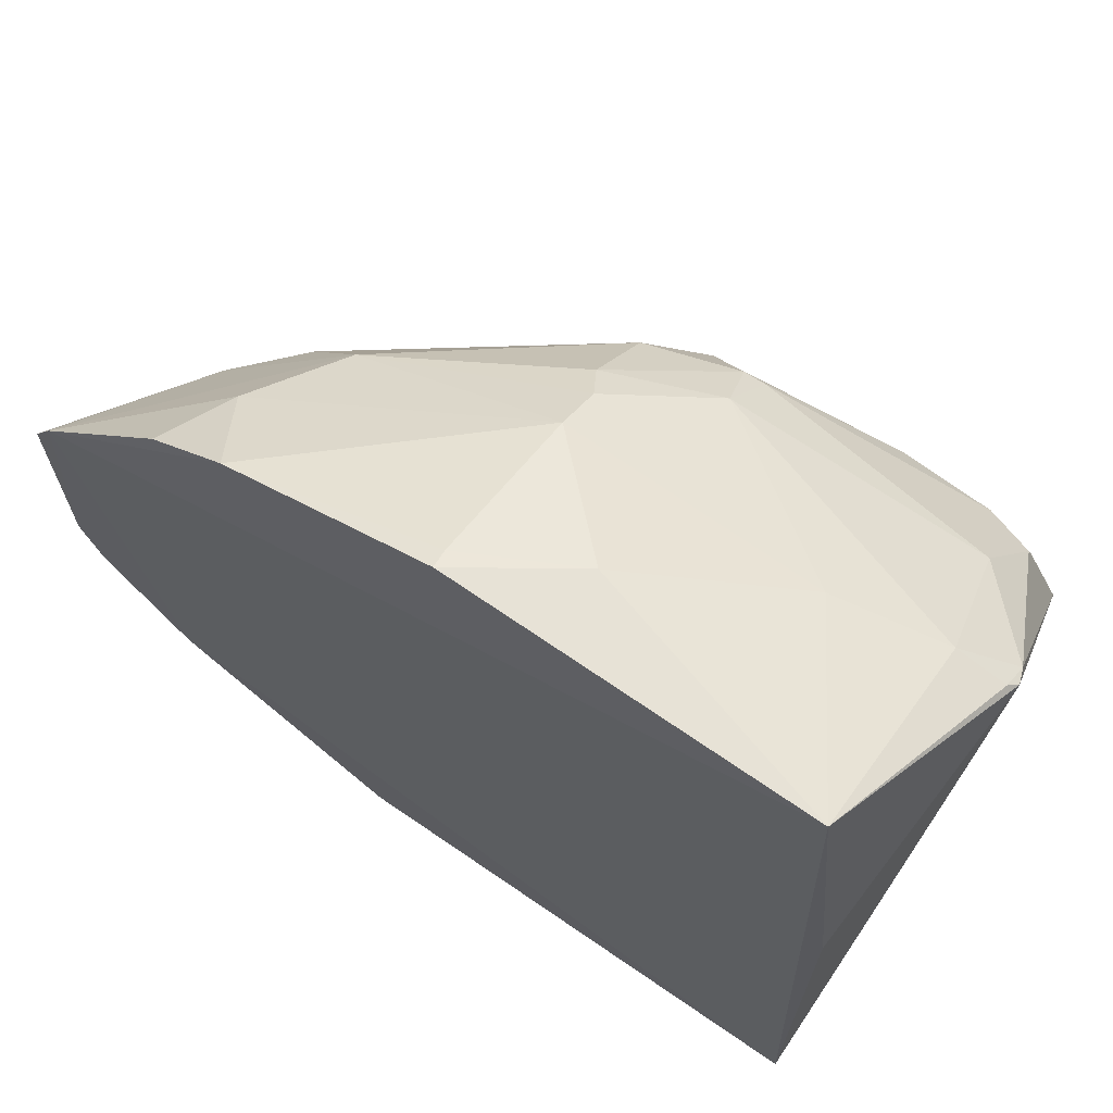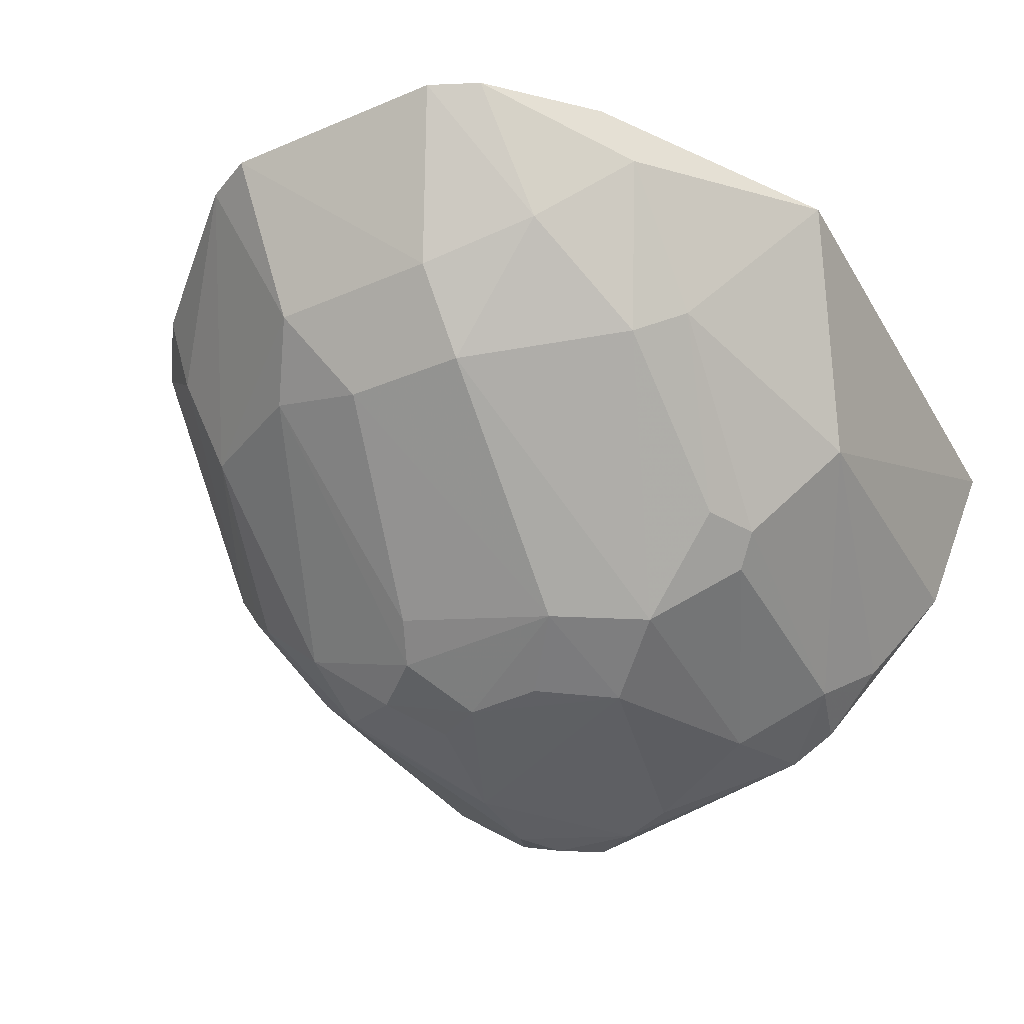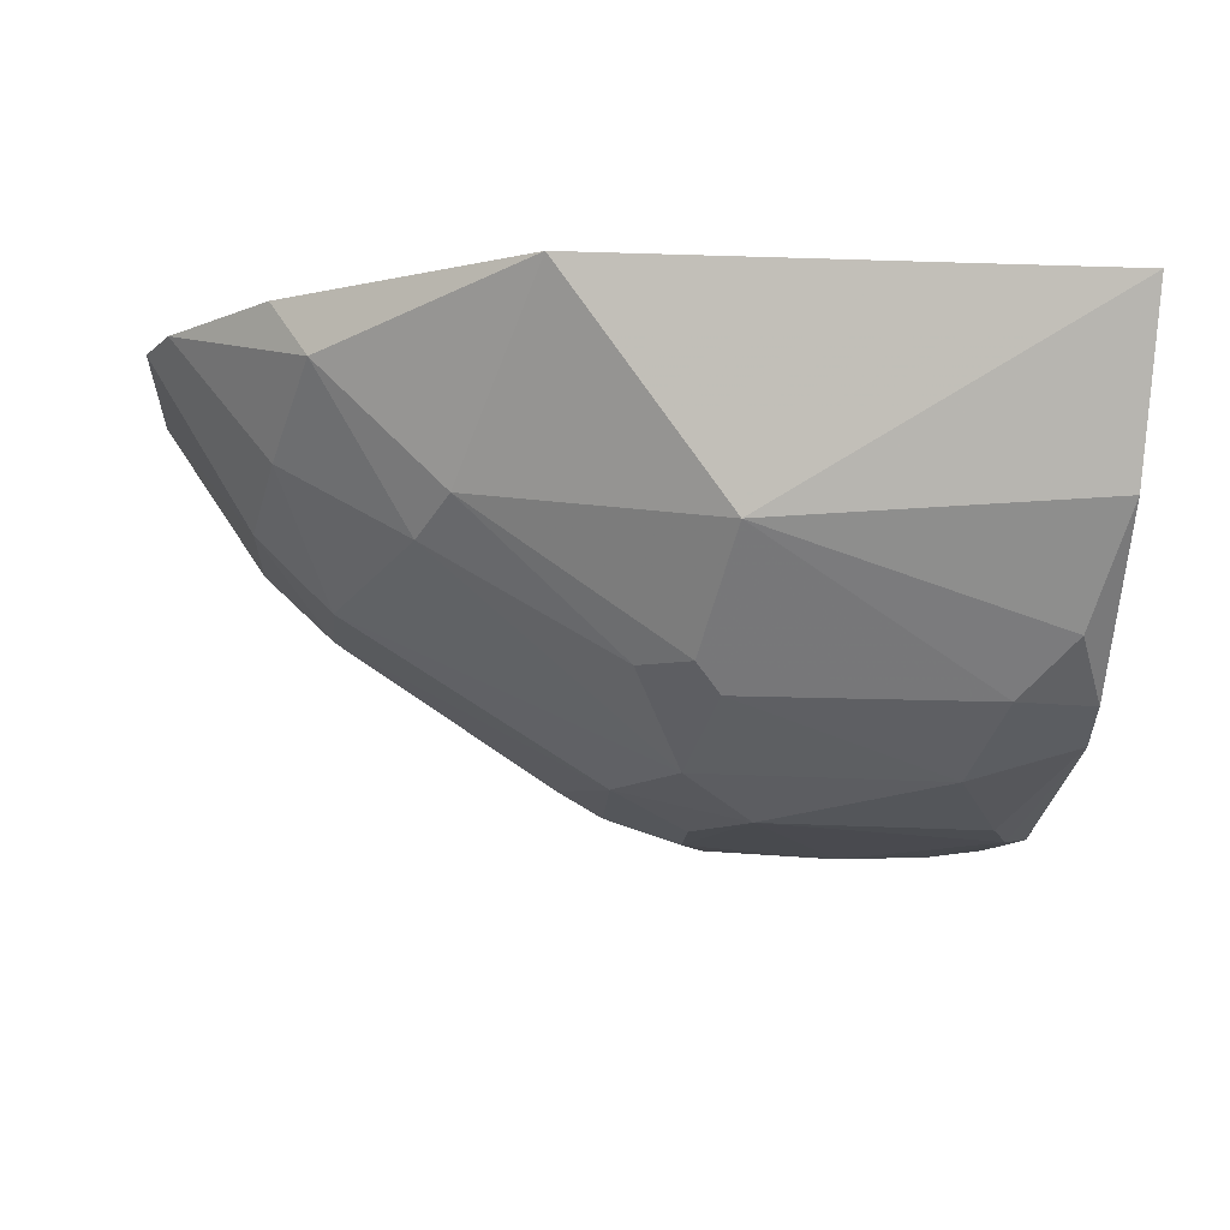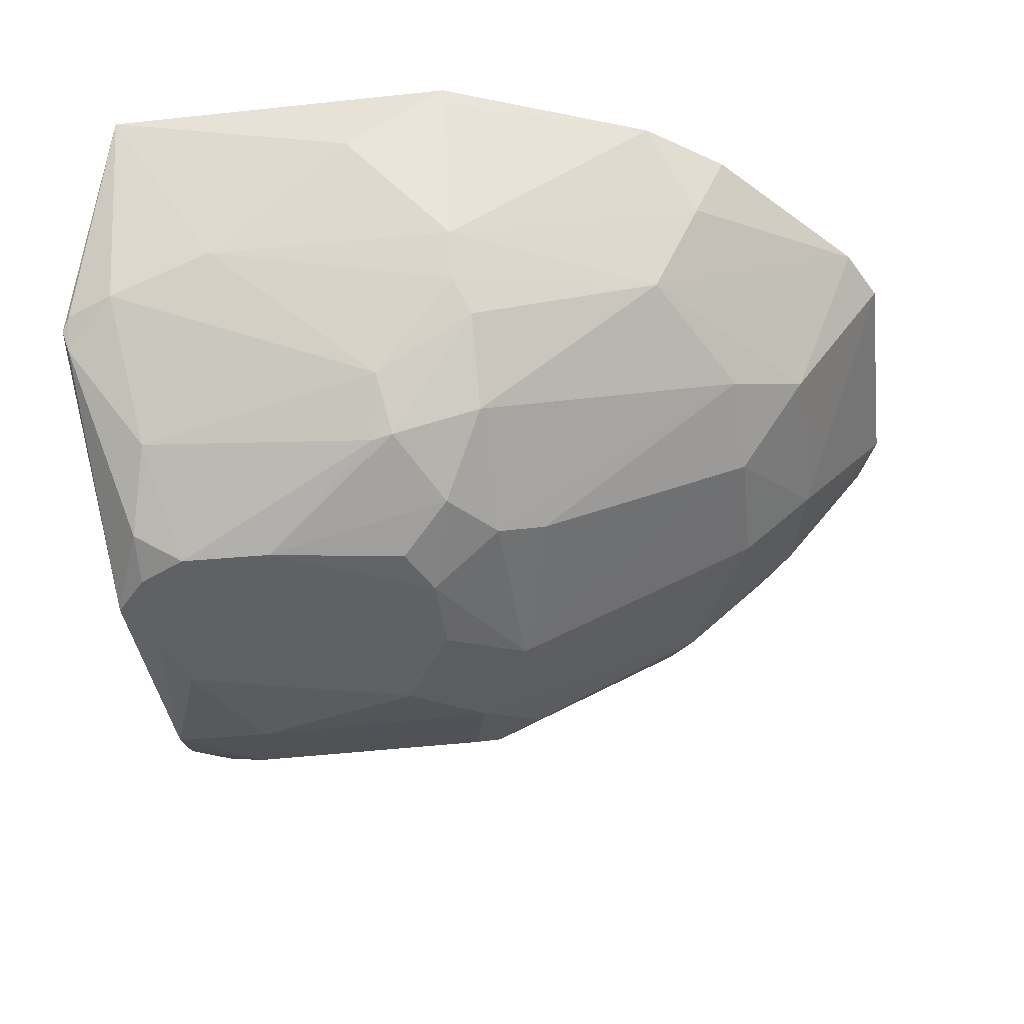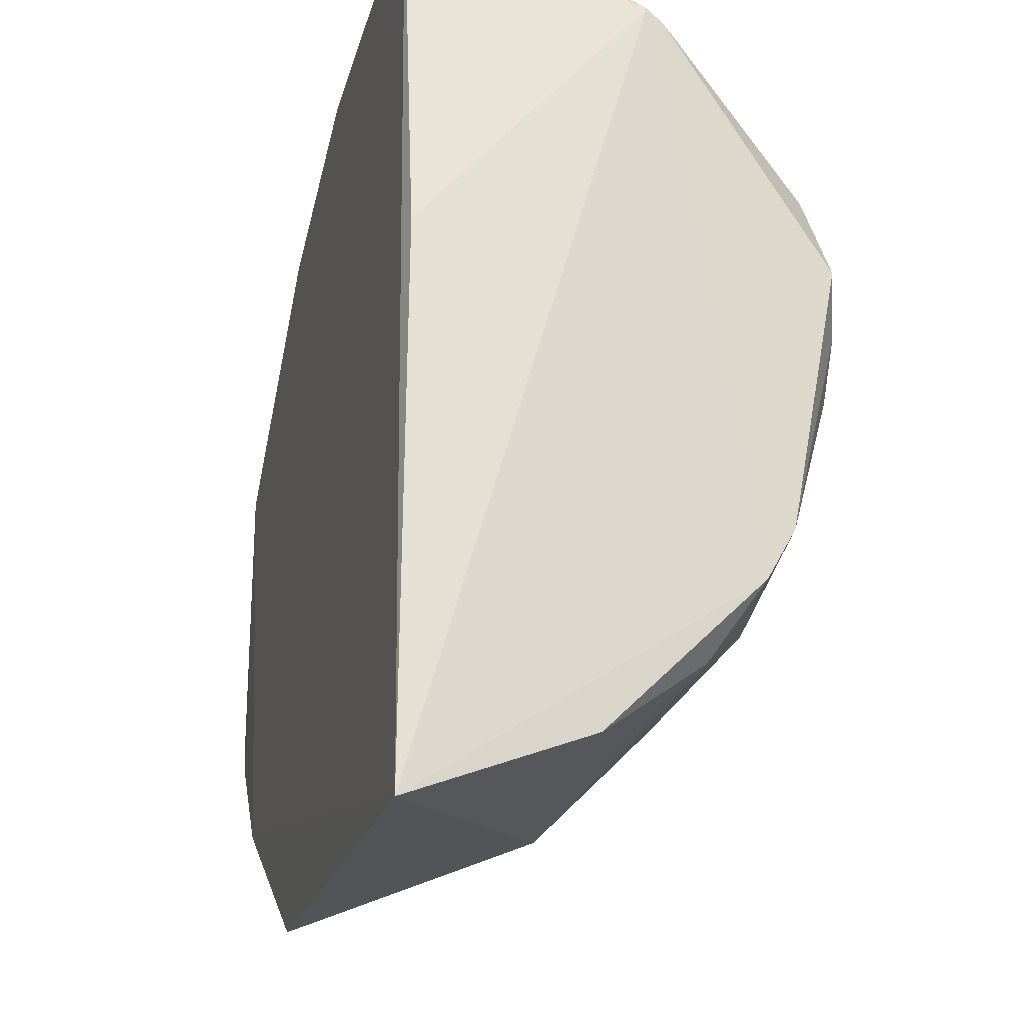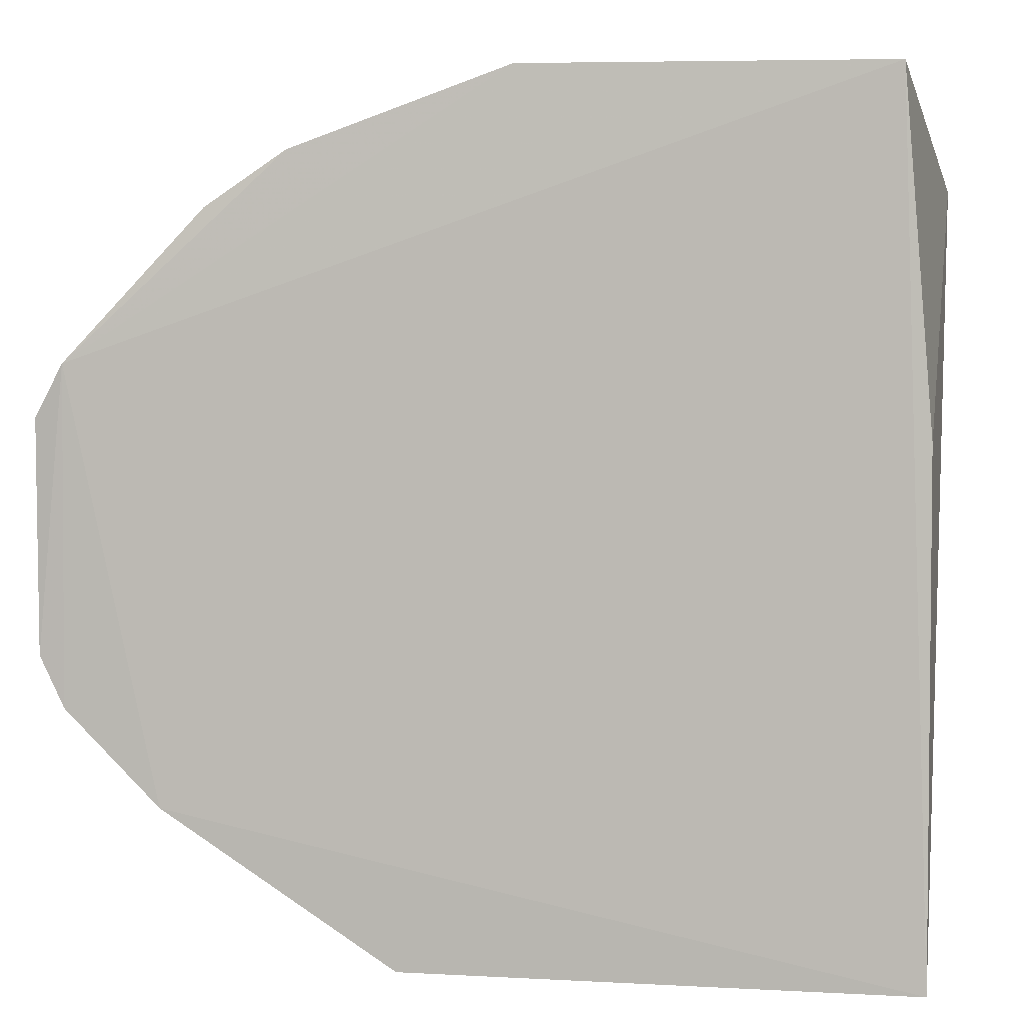
<metadata>
{"format":"obj","ext":"obj","renderer":"f3d","projection":"perspective","resolution":1024,"background":"white","views":[{"elev":69.1,"azim":-145.3,"up":"+Z"},{"elev":-41.2,"azim":117.2,"up":"+Y"},{"elev":-12.9,"azim":175.4,"up":"+Y"},{"elev":-48.4,"azim":6.9,"up":"+Y"},{"elev":-23.3,"azim":-104.0,"up":"+Z"},{"elev":5.4,"azim":-173.9,"up":"+Z"}]}
</metadata>
<code>
v 0.08198 -0.4895 0.0331
v 0.3814 -0.2582 -0.1119
v 0.2882 -0.2605 0.1295
v -0.07908 -0.262 0.204
v -0.09752 -0.2623 -0.2881
v 0.3656 -0.256 0.04656
v 0.1247 -0.3882 0.1545
v 0.1098 -0.4302 -0.1929
v -0.09411 -0.4852 0.006207
v 0.1233 -0.2623 0.2037
v 0.3156 -0.2566 -0.1944
v 0.2851 -0.3851 -0.01218
v -0.11 -0.3844 0.1402
v 0.06812 -0.4906 -0.08195
v -0.09235 -0.4438 -0.165
v 0.2437 -0.2606 0.1598
v 0.06513 -0.3037 0.1993
v 0.368 -0.2576 -0.1406
v 0.1869 -0.2601 -0.2824
v 0.3815 -0.2584 0.01739
v 0.1347 -0.4442 0.1008
v -0.09616 -0.2652 0.006505
v -0.04714 -0.49 0.04525
v 0.1407 -0.4726 -0.06977
v -0.0928 -0.3596 -0.249
v -0.06332 -0.489 -0.05327
v -0.04643 -0.4447 -0.1782
v -0.09254 -0.459 -0.1376
v 0.1248 -0.3629 0.1688
v 0.2414 -0.356 0.112
v -0.07827 -0.3765 0.1573
v 0.2434 -0.3697 -0.1772
v 0.3261 -0.344 -0.08101
v 0.1368 -0.4725 0.03089
v -0.07481 -0.4772 0.05672
v 0.08436 -0.4598 0.1011
v 0.004723 -0.4917 0.04565
v 0.09709 -0.4893 -0.03795
v 0.109 -0.4722 -0.1225
v 0.09416 -0.3751 -0.2496
v -0.07628 -0.4906 -0.0216
v -0.07525 -0.4171 -0.2048
v -0.03229 -0.4749 -0.122
v 0.1245 -0.2726 0.2002
v 0.2696 -0.3022 0.1256
v 0.1343 -0.4047 0.1398
v 0.2835 -0.3691 0.04173
v -0.01807 -0.3611 0.1701
v -0.1057 -0.3787 0.1464
v 0.2958 -0.2877 -0.2059
v 0.3249 -0.3427 0.01504
v 0.2841 -0.3852 -0.08142
v 0.314 -0.3249 -0.1482
v 0.1103 -0.4756 0.06053
v 0.163 -0.4595 0.01952
v -0.1067 -0.3945 0.1343
v -0.07484 -0.4881 0.02976
v -0.064 -0.4457 0.09893
v 0.07737 -0.4337 0.1261
v 0.09593 -0.4901 0.006512
v 0.07254 -0.461 0.09892
v 0.1378 -0.4295 -0.1772
v 0.0956 -0.444 -0.1787
v 0.227 -0.3535 -0.2062
f 10 6 4
f 11 5 4
f 11 4 6
f 15 13 5
f 16 3 6
f 16 6 10
f 17 10 4
f 18 11 6
f 18 6 2
f 19 5 11
f 20 2 6
f 22 13 4
f 22 4 5
f 22 5 13
f 25 15 5
f 28 9 13
f 28 13 15
f 28 15 27
f 30 29 7
f 33 2 20
f 38 14 24
f 39 24 14
f 40 8 27
f 40 25 5
f 40 5 19
f 41 28 26
f 41 9 28
f 41 37 23
f 41 26 14
f 41 14 37
f 42 27 15
f 42 15 25
f 42 40 27
f 42 25 40
f 43 28 27
f 43 14 26
f 43 26 28
f 43 39 14
f 44 29 16
f 44 16 10
f 44 10 17
f 44 17 29
f 45 3 16
f 45 16 29
f 45 29 30
f 45 30 6
f 45 6 3
f 46 30 7
f 46 21 30
f 46 36 21
f 47 30 21
f 47 21 34
f 48 29 17
f 48 17 4
f 48 4 31
f 48 7 29
f 49 31 4
f 49 4 13
f 50 11 18
f 50 19 11
f 51 33 20
f 51 12 33
f 51 47 12
f 51 20 6
f 51 6 30
f 51 30 47
f 52 33 12
f 52 12 24
f 52 39 32
f 52 24 39
f 53 18 2
f 53 2 33
f 53 50 18
f 53 32 50
f 53 52 32
f 53 33 52
f 54 34 21
f 54 21 36
f 54 37 1
f 54 36 37
f 55 34 24
f 55 24 12
f 55 47 34
f 55 12 47
f 56 13 9
f 56 9 35
f 56 49 13
f 56 31 49
f 57 35 9
f 57 23 35
f 57 41 23
f 57 9 41
f 58 35 23
f 58 56 35
f 58 31 56
f 59 31 58
f 59 48 31
f 59 7 48
f 59 46 7
f 59 36 46
f 60 37 14
f 60 1 37
f 60 14 38
f 60 54 1
f 60 34 54
f 60 38 24
f 60 24 34
f 61 37 36
f 61 23 37
f 61 58 23
f 61 59 58
f 61 36 59
f 62 32 39
f 63 27 8
f 63 62 39
f 63 8 62
f 63 43 27
f 63 39 43
f 64 8 40
f 64 62 8
f 64 32 62
f 64 40 19
f 64 50 32
f 64 19 50

</code>
